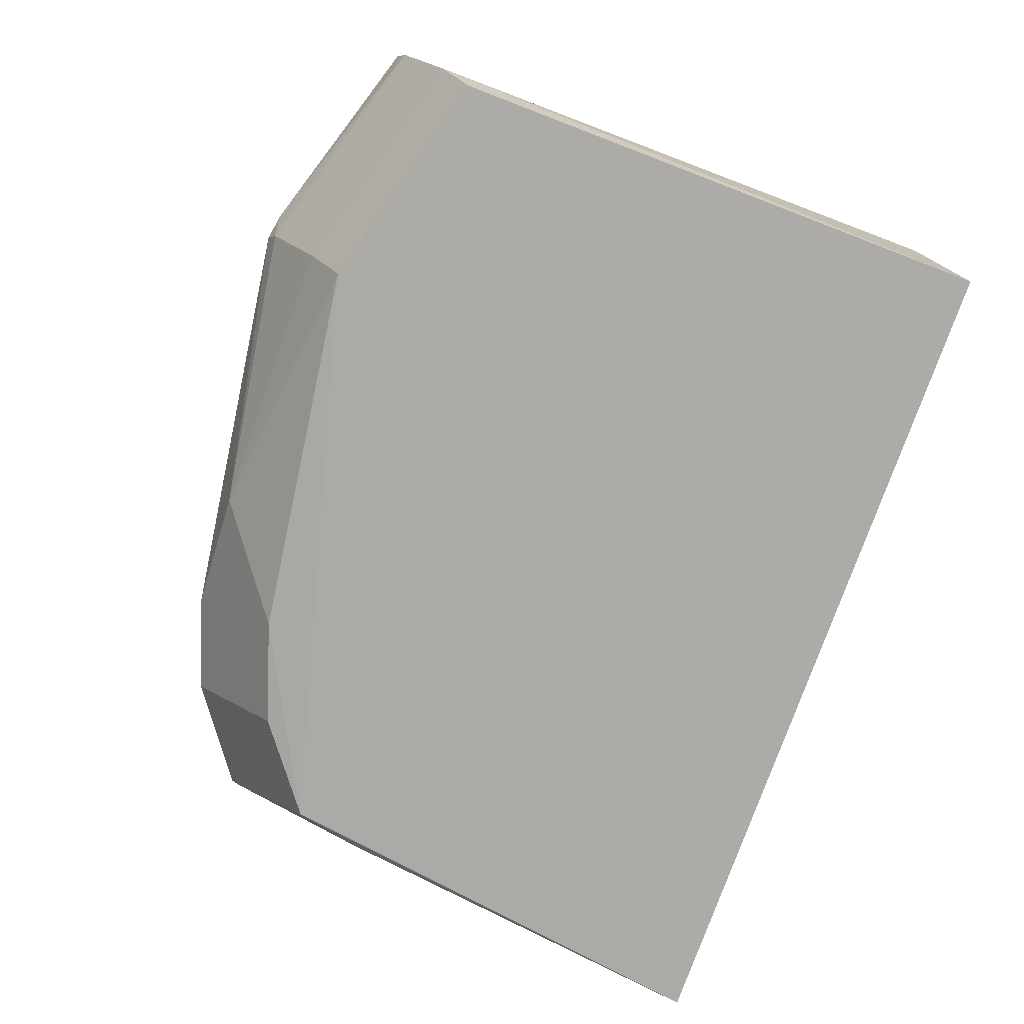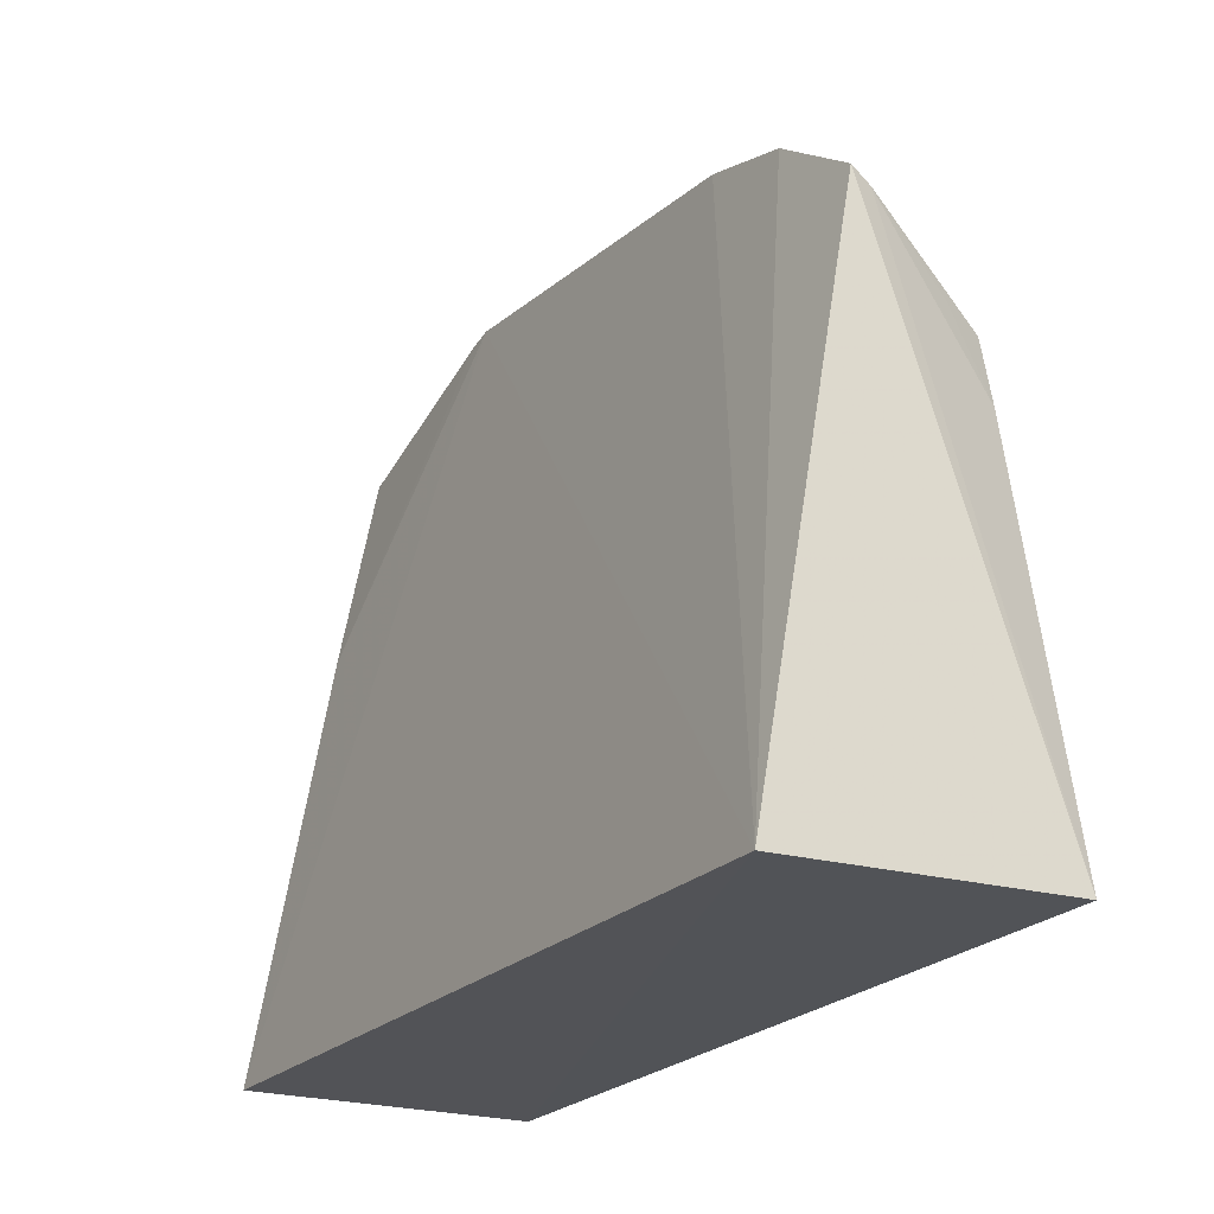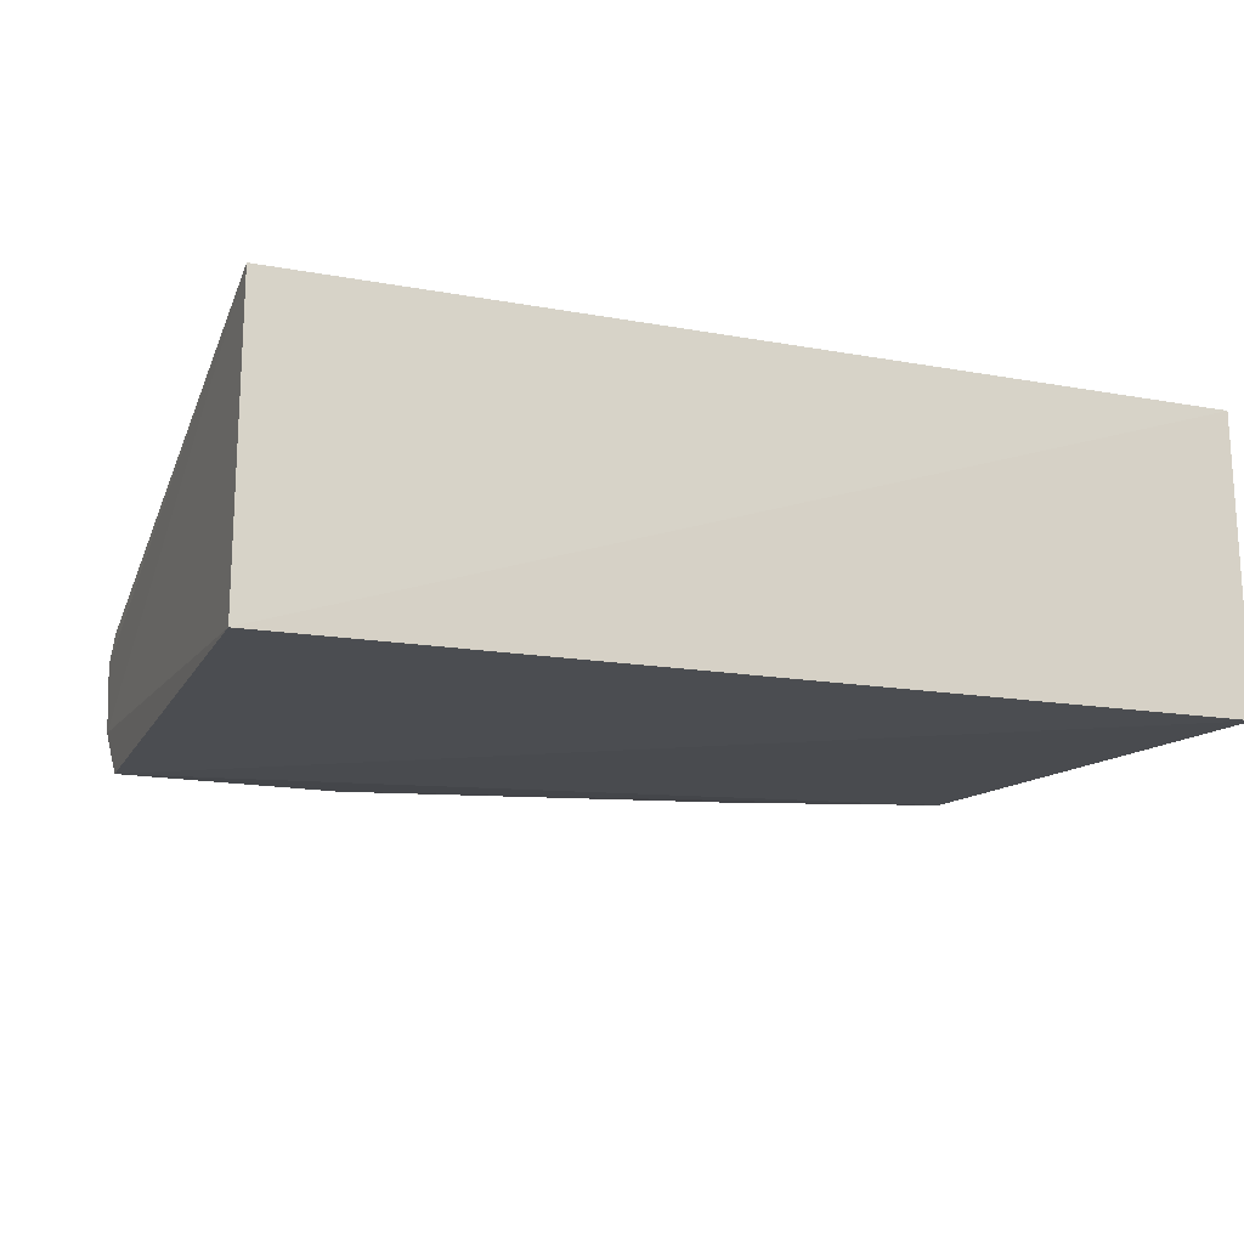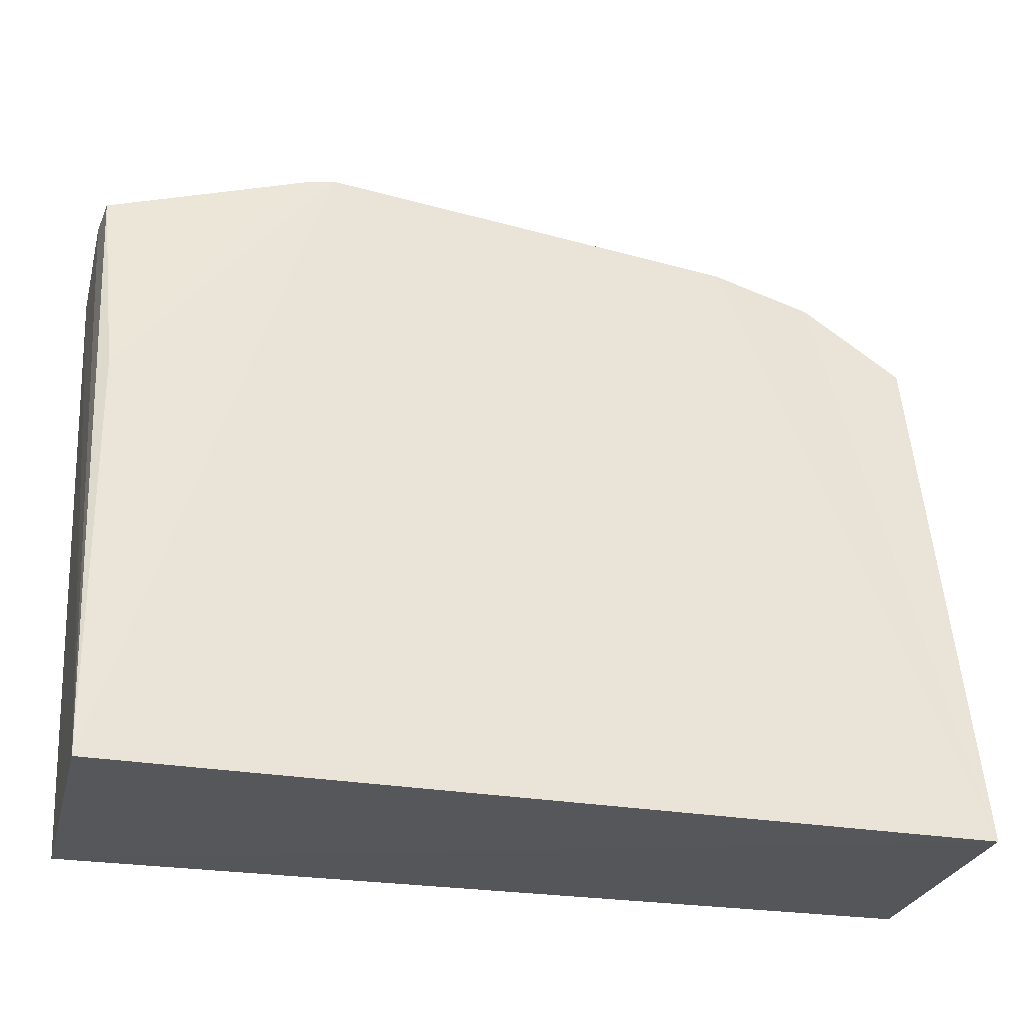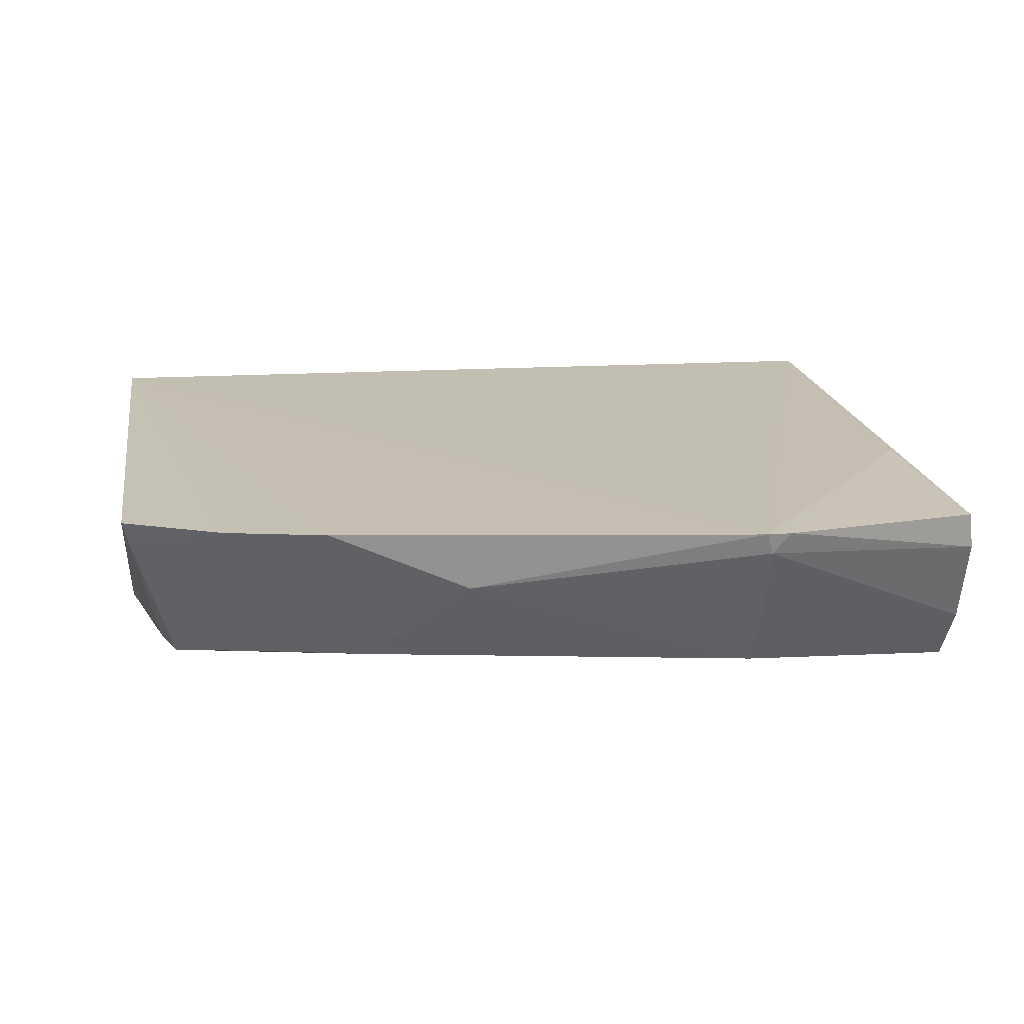
<metadata>
{"format":"obj","ext":"obj","renderer":"f3d","projection":"perspective","resolution":1024,"background":"white","views":[{"elev":-76.3,"azim":-109.4,"up":"+Z"},{"elev":-22.6,"azim":61.1,"up":"+Y"},{"elev":-16.9,"azim":-18.4,"up":"+Z"},{"elev":-26.6,"azim":-13.8,"up":"+Y"},{"elev":7.9,"azim":171.9,"up":"+Z"}]}
</metadata>
<code>
v 0.218 0.2239 -0.05187
v 0.2197 0.2254 -0.1541
v 0.2137 0.4302 -0.09114
v -0.02676 0.4855 -0.09176
v -0.09848 0.2254 -0.1541
v 0.1236 0.4359 -0.142
v 0.1391 0.4674 -0.09176
v -0.0984 0.2253 -0.04639
v 0.1955 0.3987 -0.1459
v -0.1038 0.4295 -0.1494
v 0.1766 0.4559 -0.09176
v -0.01715 0.4873 -0.09176
v 0.2017 0.3729 -0.1454
v -0.1031 0.4607 -0.08984
v -0.106 0.441 -0.1322
v -0.02006 0.4536 -0.1444
v 0.2113 0.4265 -0.09927
v 0.163 0.4237 -0.1422
v -0.09742 0.3841 -0.07338
v -0.1051 0.4576 -0.1027
v -0.01968 0.4844 -0.0992
v -0.02095 0.4661 -0.1274
v 0.202 0.4029 -0.1304
v 0.08809 0.468 -0.1122
f 1 2 3
f 5 2 1
f 8 5 1
f 10 9 2
f 10 2 5
f 11 7 1
f 11 1 3
f 12 1 7
f 12 8 1
f 13 2 9
f 15 10 5
f 15 5 8
f 16 6 9
f 16 9 10
f 17 11 3
f 17 3 2
f 17 2 13
f 18 9 6
f 18 6 7
f 18 7 11
f 18 17 9
f 18 11 17
f 19 12 4
f 19 8 12
f 19 14 8
f 19 4 14
f 20 15 8
f 20 8 14
f 20 14 4
f 21 4 12
f 21 20 4
f 21 15 20
f 22 16 10
f 22 10 15
f 22 15 21
f 23 17 13
f 23 13 9
f 23 9 17
f 24 21 12
f 24 12 7
f 24 22 21
f 24 7 6
f 24 6 16
f 24 16 22

</code>
